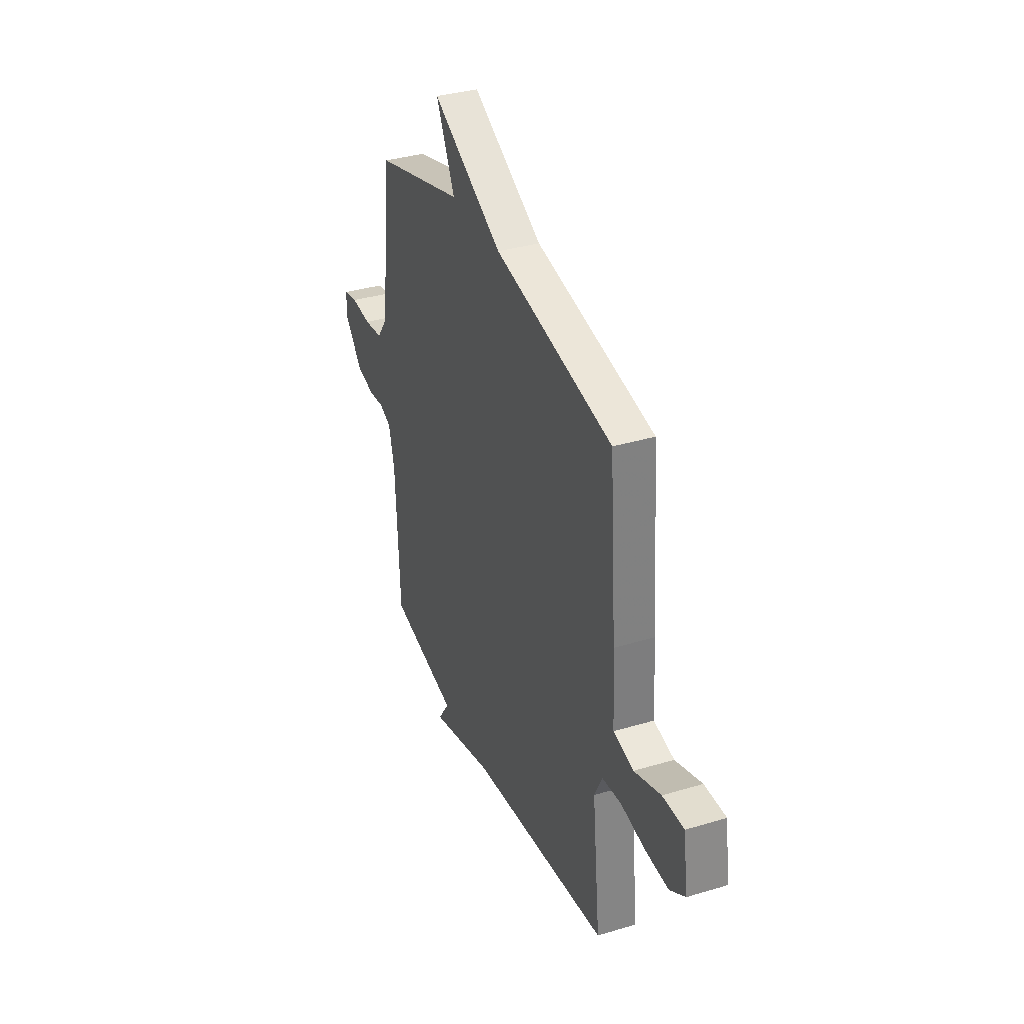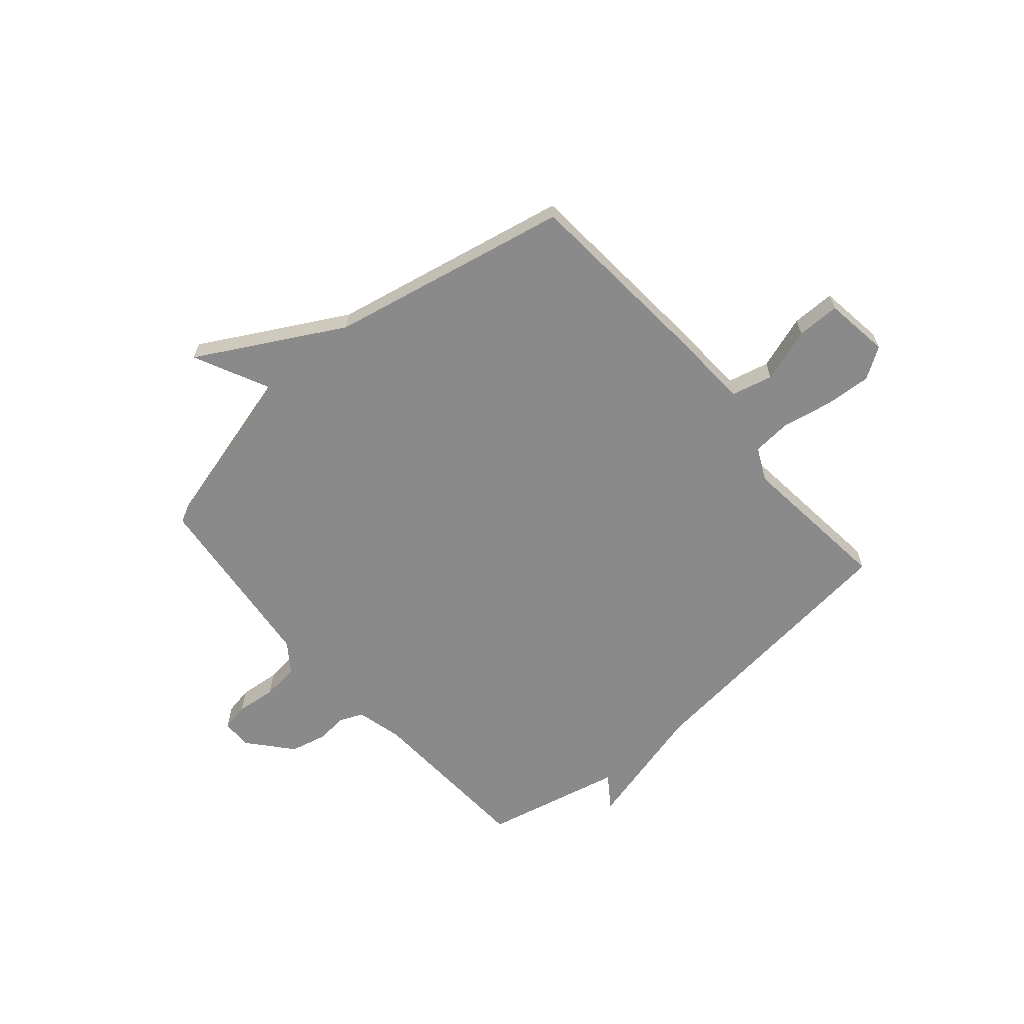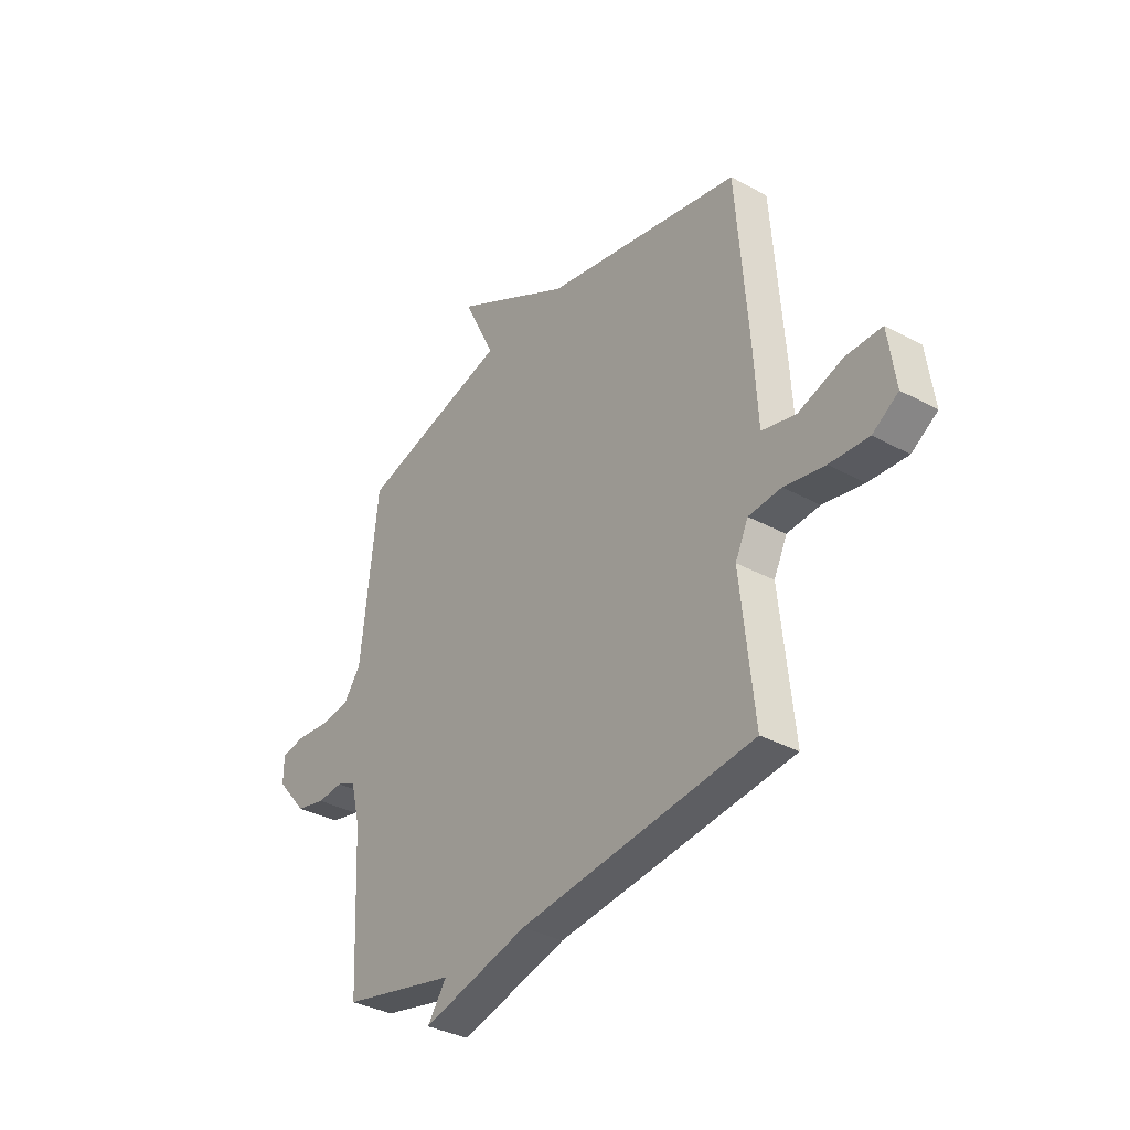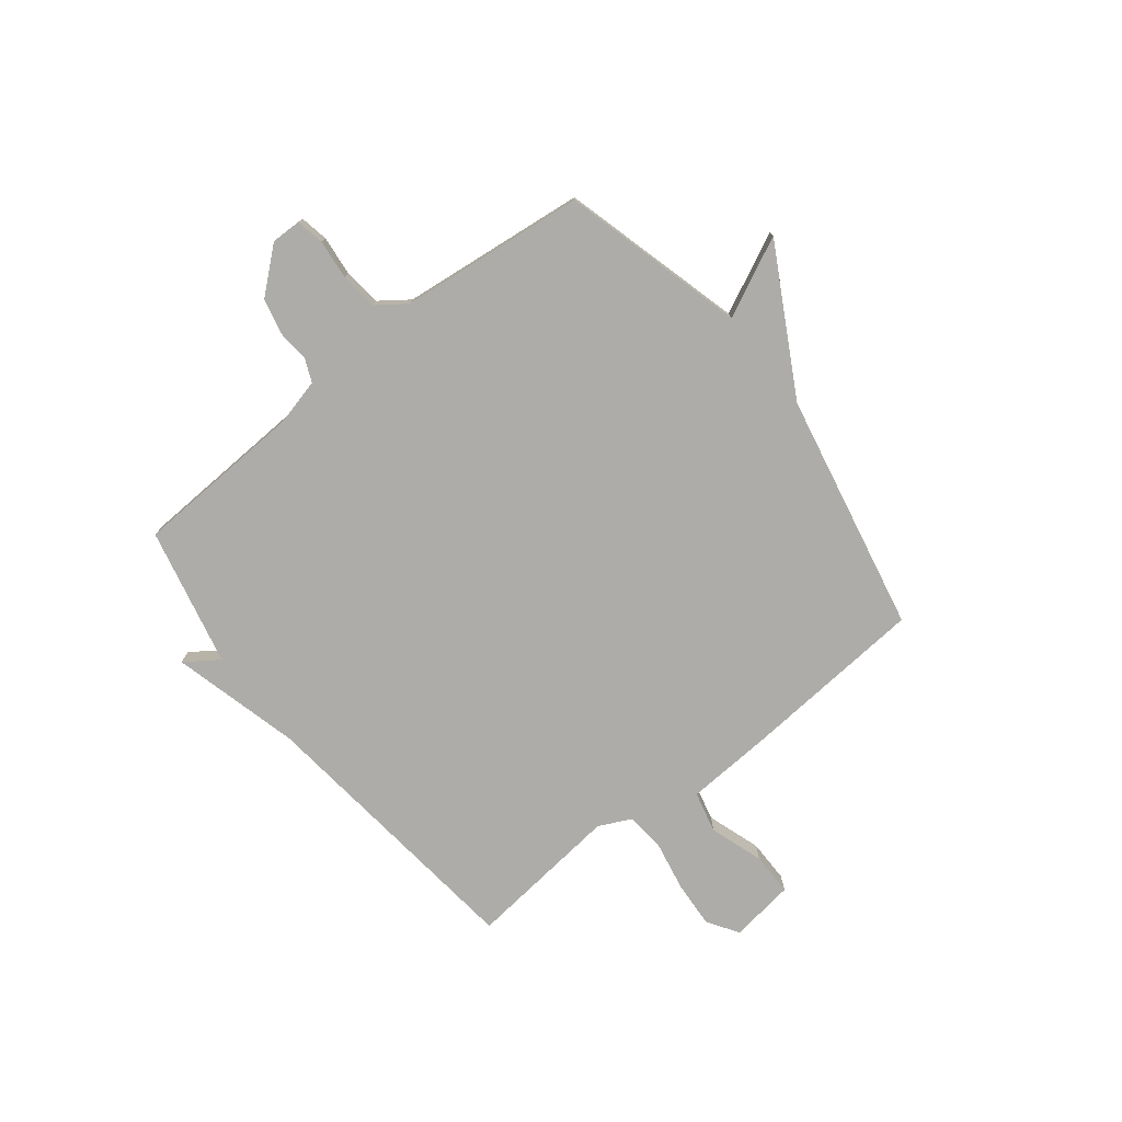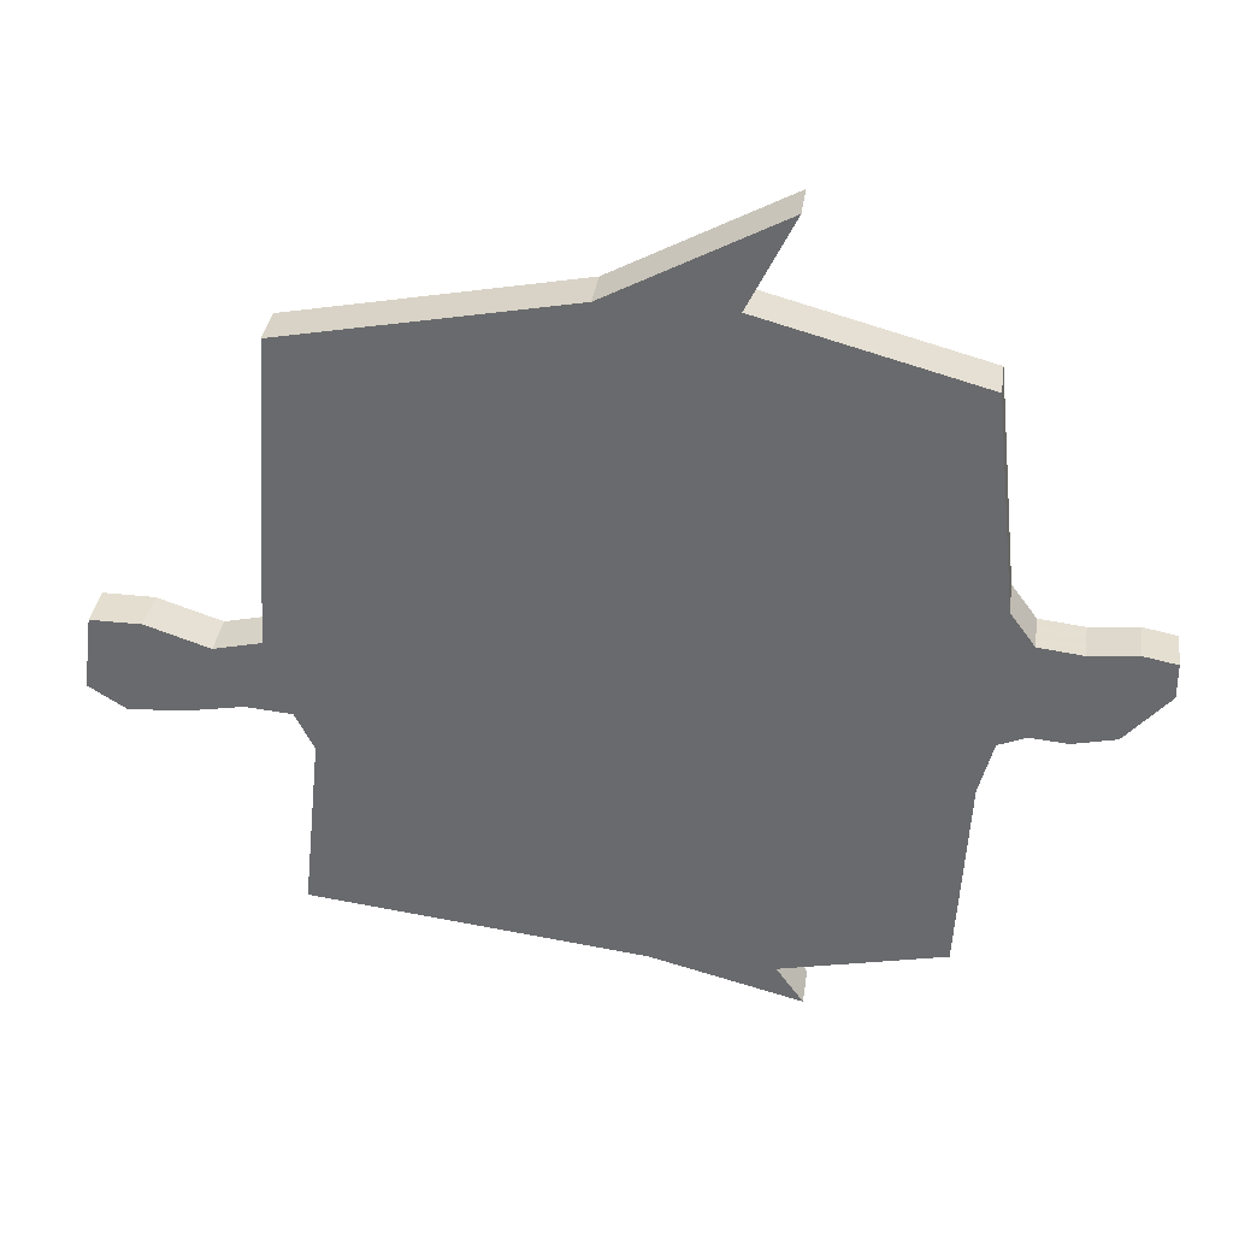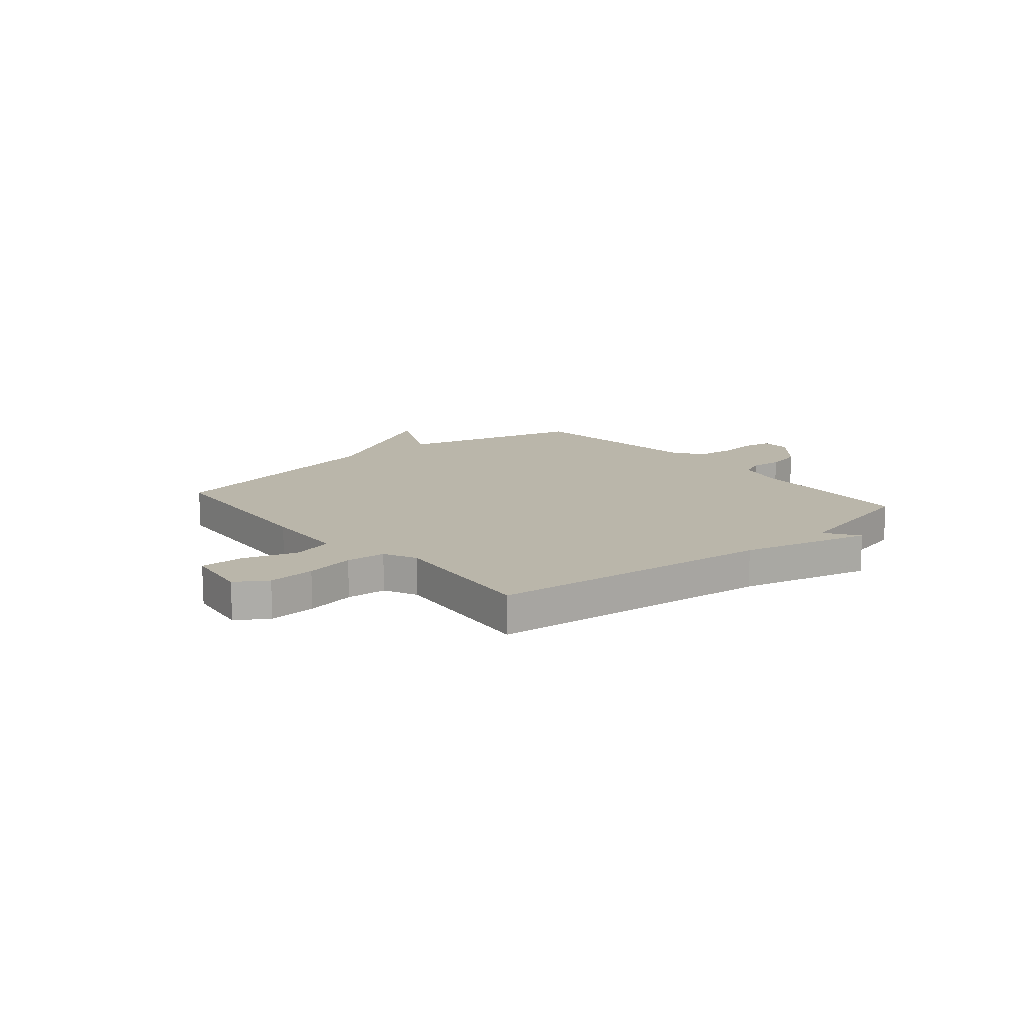
<metadata>
{"format":"obj","ext":"obj","renderer":"f3d","projection":"perspective","resolution":1024,"background":"white","views":[{"elev":35.0,"azim":68.2,"up":"+Z"},{"elev":-63.6,"azim":40.7,"up":"+Y"},{"elev":-34.9,"azim":54.0,"up":"+Z"},{"elev":-76.7,"azim":-51.7,"up":"+Y"},{"elev":35.7,"azim":-171.8,"up":"+Z"},{"elev":13.8,"azim":139.9,"up":"+Y"}]}
</metadata>
<code>
v 0.5 0.07 0.5
v 0.527 0.07 0.145
v 0.536 0.07 -0.016
v 0.614 0.07 -0.035
v 0.716 0.07 -0.001
v 0.798 0.07 -0.001
v 0.815 0.07 -0.124
v 0.756 0.07 -0.162
v 0.667 0.07 -0.156
v 0.574 0.07 -0.138
v 0.499 0.07 -0.144
v 0.469 0.07 -0.206
v 0.5 0.07 -0.5
v -0.037 0.07 -0.56
v -0.281 0.07 -0.623
v -0.237 0.07 -0.56
v -0.5 0.07 -0.5
v -0.516 0.07 -0.174
v -0.538 0.07 -0.086
v -0.582 0.07 -0.067
v -0.642 0.07 -0.072
v -0.71 0.07 -0.056
v -0.78 0.07 0.026
v -0.779 0.07 0.083
v -0.726 0.07 0.093
v -0.65 0.07 0.085
v -0.579 0.07 0.093
v -0.539 0.07 0.148
v -0.5 0.07 0.5
v -0.154 0.07 0.593
v -0.226 0.07 0.743
v 0.046 0.07 0.593
v 0.5 0 0.5
v 0.527 0 0.145
v 0.536 0 -0.016
v 0.614 0 -0.035
v 0.716 0 -0.001
v 0.798 0 -0.001
v 0.815 0 -0.124
v 0.756 0 -0.162
v 0.667 0 -0.156
v 0.574 0 -0.138
v 0.499 0 -0.144
v 0.469 0 -0.206
v 0.5 0 -0.5
v -0.037 0 -0.56
v -0.281 0 -0.623
v -0.237 0 -0.56
v -0.5 0 -0.5
v -0.516 0 -0.174
v -0.538 0 -0.086
v -0.582 0 -0.067
v -0.642 0 -0.072
v -0.71 0 -0.056
v -0.78 0 0.026
v -0.779 0 0.083
v -0.726 0 0.093
v -0.65 0 0.085
v -0.579 0 0.093
v -0.539 0 0.148
v -0.5 0 0.5
v -0.154 0 0.593
v -0.226 0 0.743
v 0.046 0 0.593
f 30 31 32
f 1 2 3
f 32 1 3
f 30 32 3
f 29 30 3
f 28 29 3
f 27 28 3 4
f 26 27 4
f 24 25 26
f 23 24 26
f 22 23 26
f 21 22 26
f 20 21 26
f 19 20 26 4
f 18 19 4
f 16 17 18 4
f 14 15 16 4
f 12 13 14
f 11 12 14
f 11 14 4
f 4 5 6
f 11 4 6
f 10 11 6
f 8 9 10
f 7 8 10
f 6 7 10
f 64 63 62
f 35 34 33
f 35 33 64
f 35 64 62
f 35 62 61
f 35 61 60
f 36 35 60 59
f 36 59 58
f 58 57 56
f 58 56 55
f 58 55 54
f 58 54 53
f 58 53 52
f 36 58 52 51
f 36 51 50
f 36 50 49 48
f 36 48 47 46
f 46 45 44
f 46 44 43
f 36 46 43
f 38 37 36
f 38 36 43
f 38 43 42
f 42 41 40
f 42 40 39
f 42 39 38
f 1 33 34 2
f 2 34 35 3
f 3 35 36 4
f 4 36 37 5
f 5 37 38 6
f 6 38 39 7
f 7 39 40 8
f 8 40 41 9
f 9 41 42 10
f 10 42 43 11
f 11 43 44 12
f 12 44 45 13
f 13 45 46 14
f 14 46 47 15
f 15 47 48 16
f 16 48 49 17
f 17 49 50 18
f 18 50 51 19
f 19 51 52 20
f 20 52 53 21
f 21 53 54 22
f 22 54 55 23
f 23 55 56 24
f 24 56 57 25
f 25 57 58 26
f 26 58 59 27
f 27 59 60 28
f 28 60 61 29
f 29 61 62 30
f 30 62 63 31
f 31 63 64 32
f 32 64 33 1

</code>
